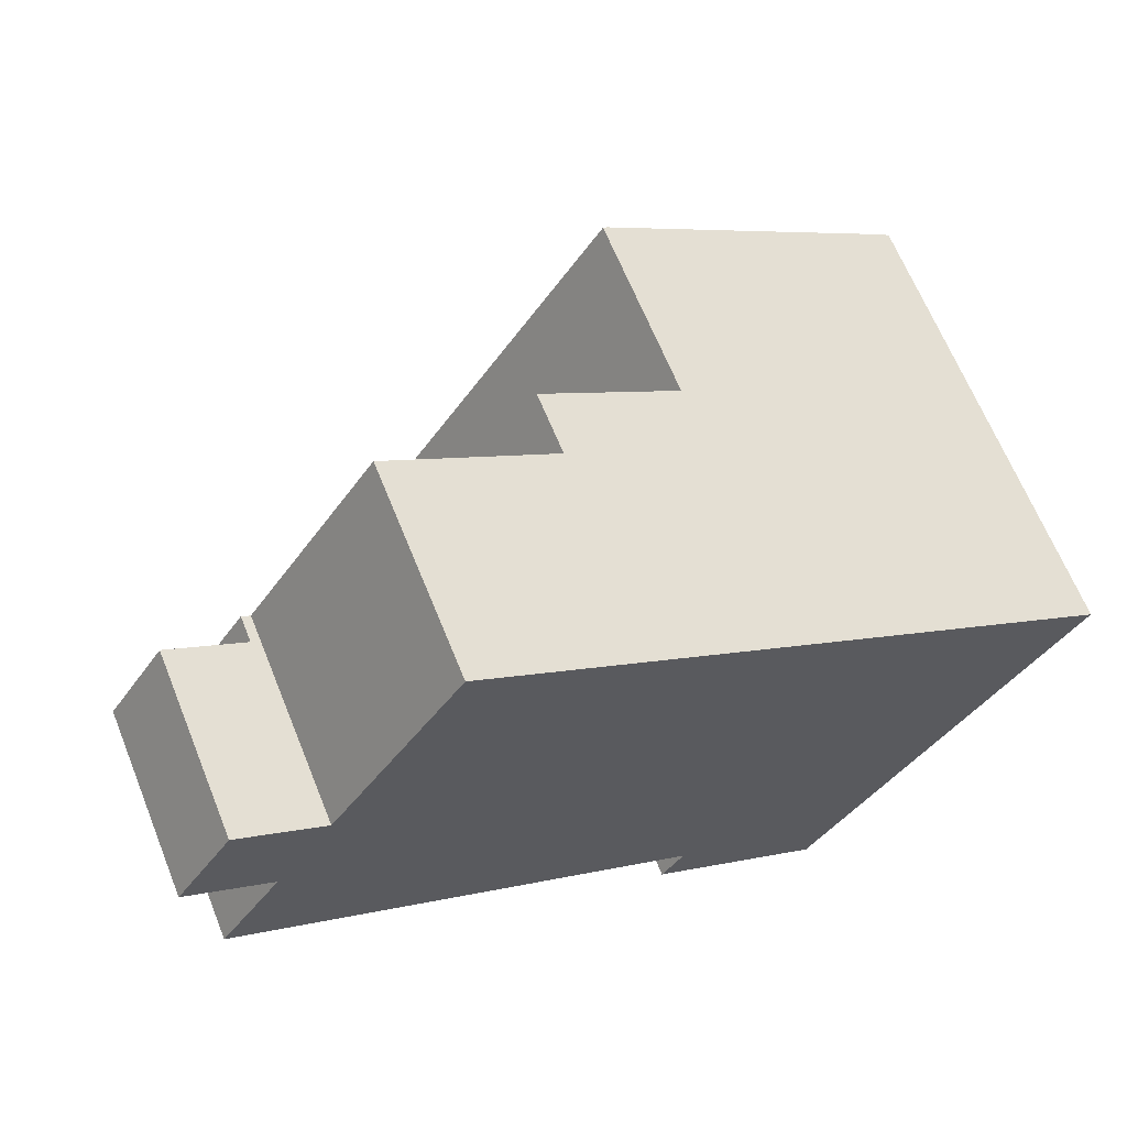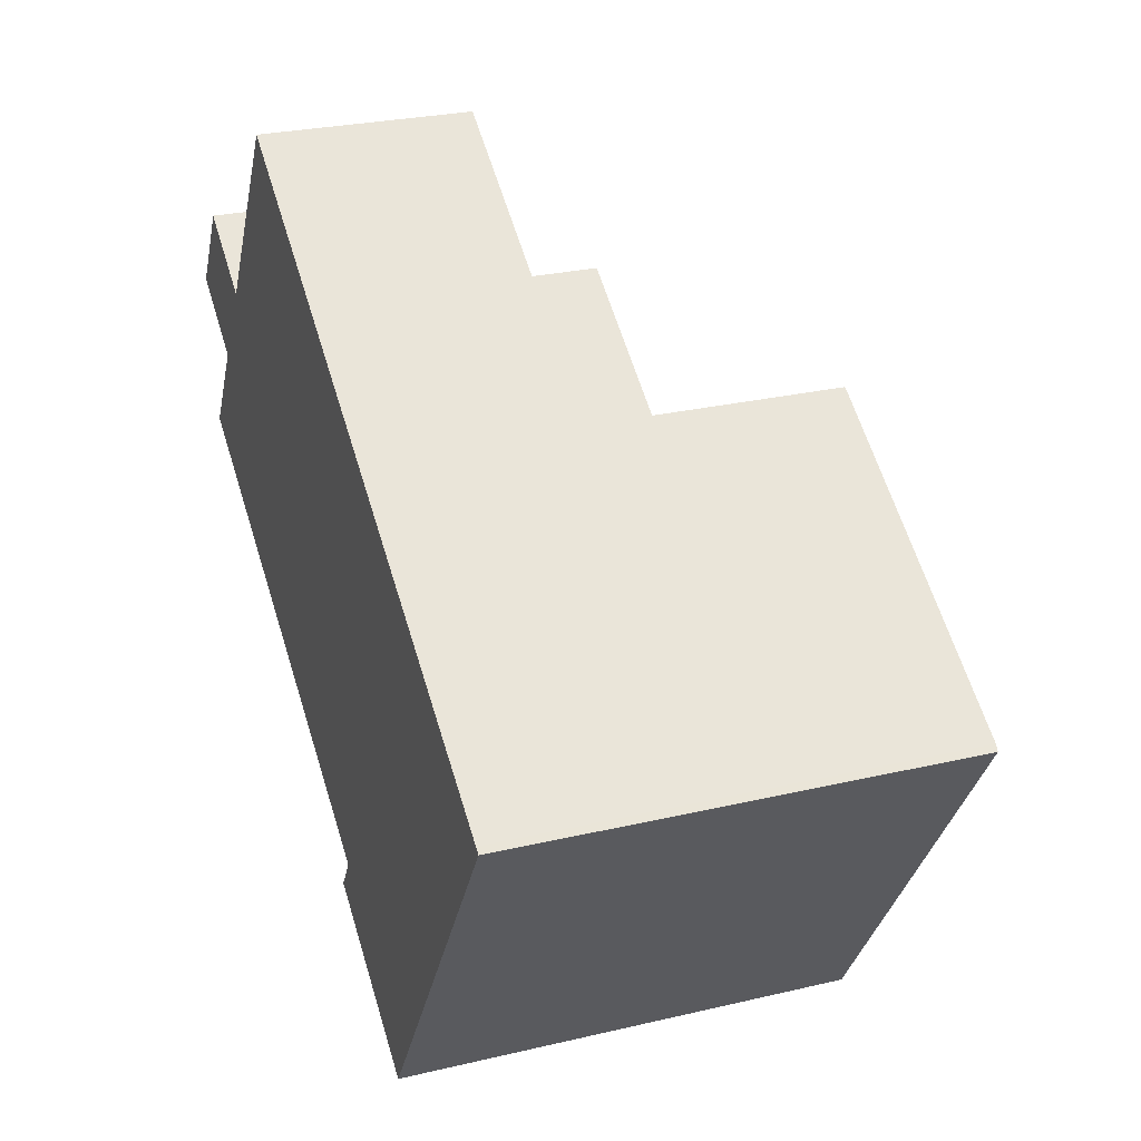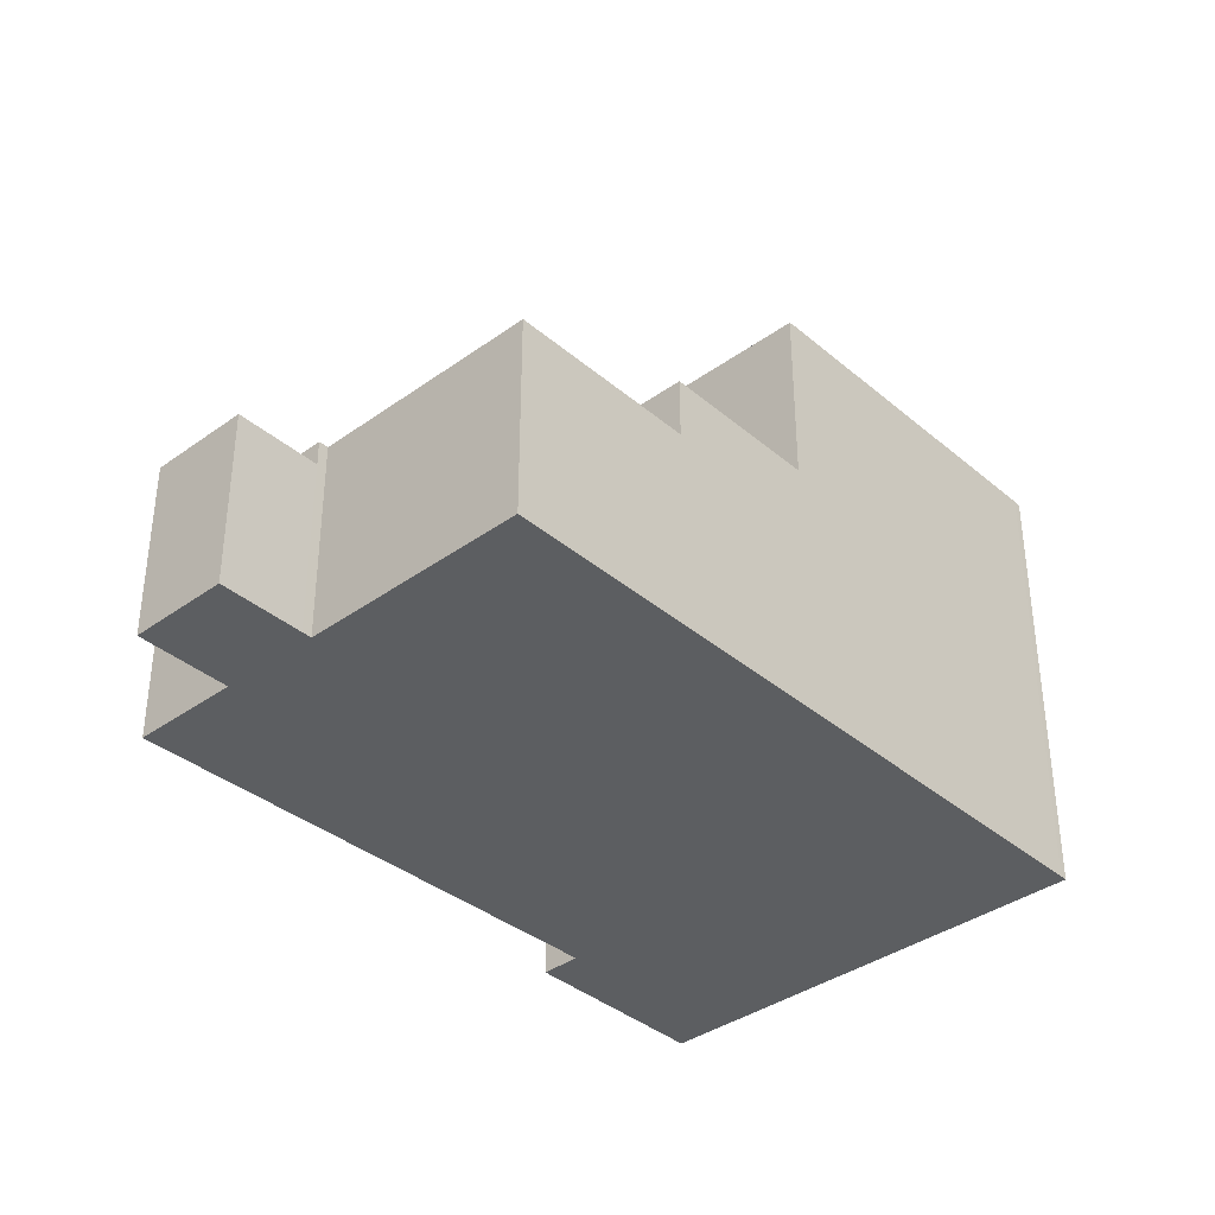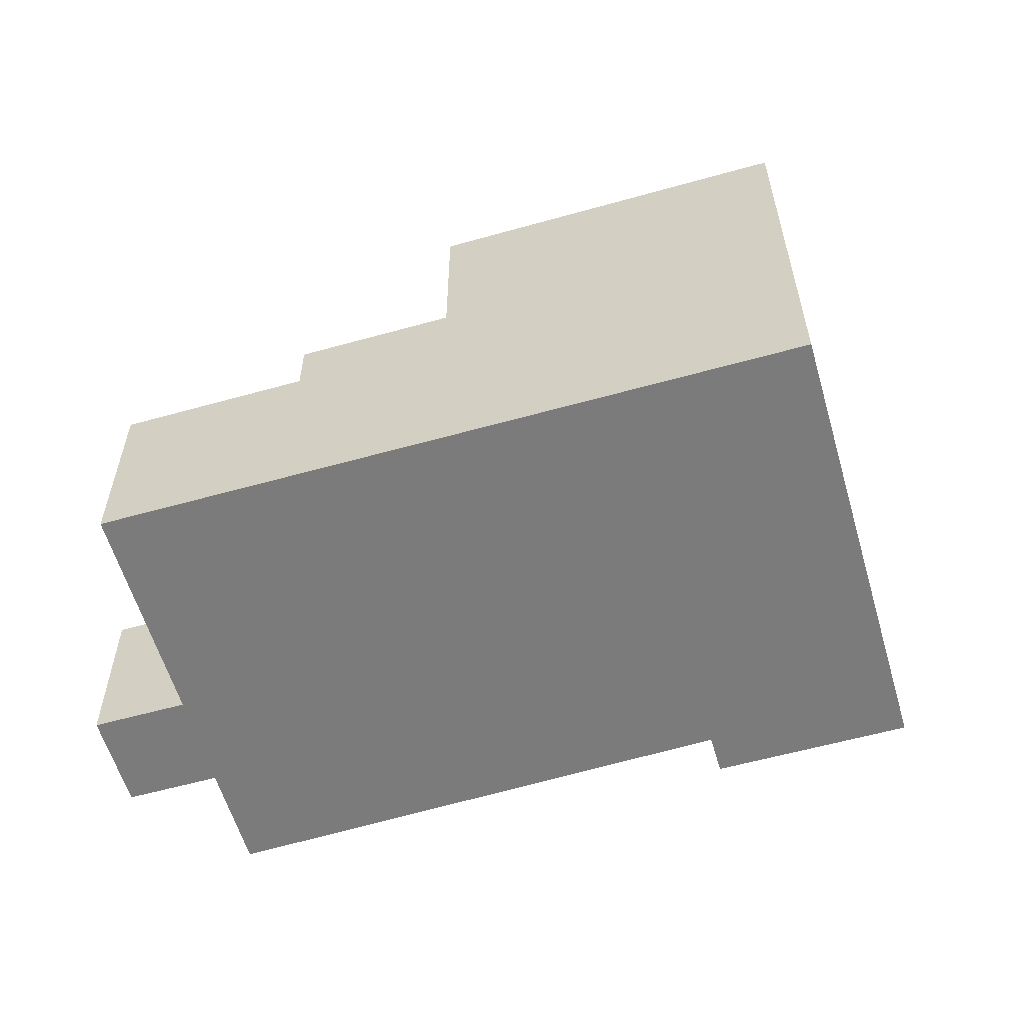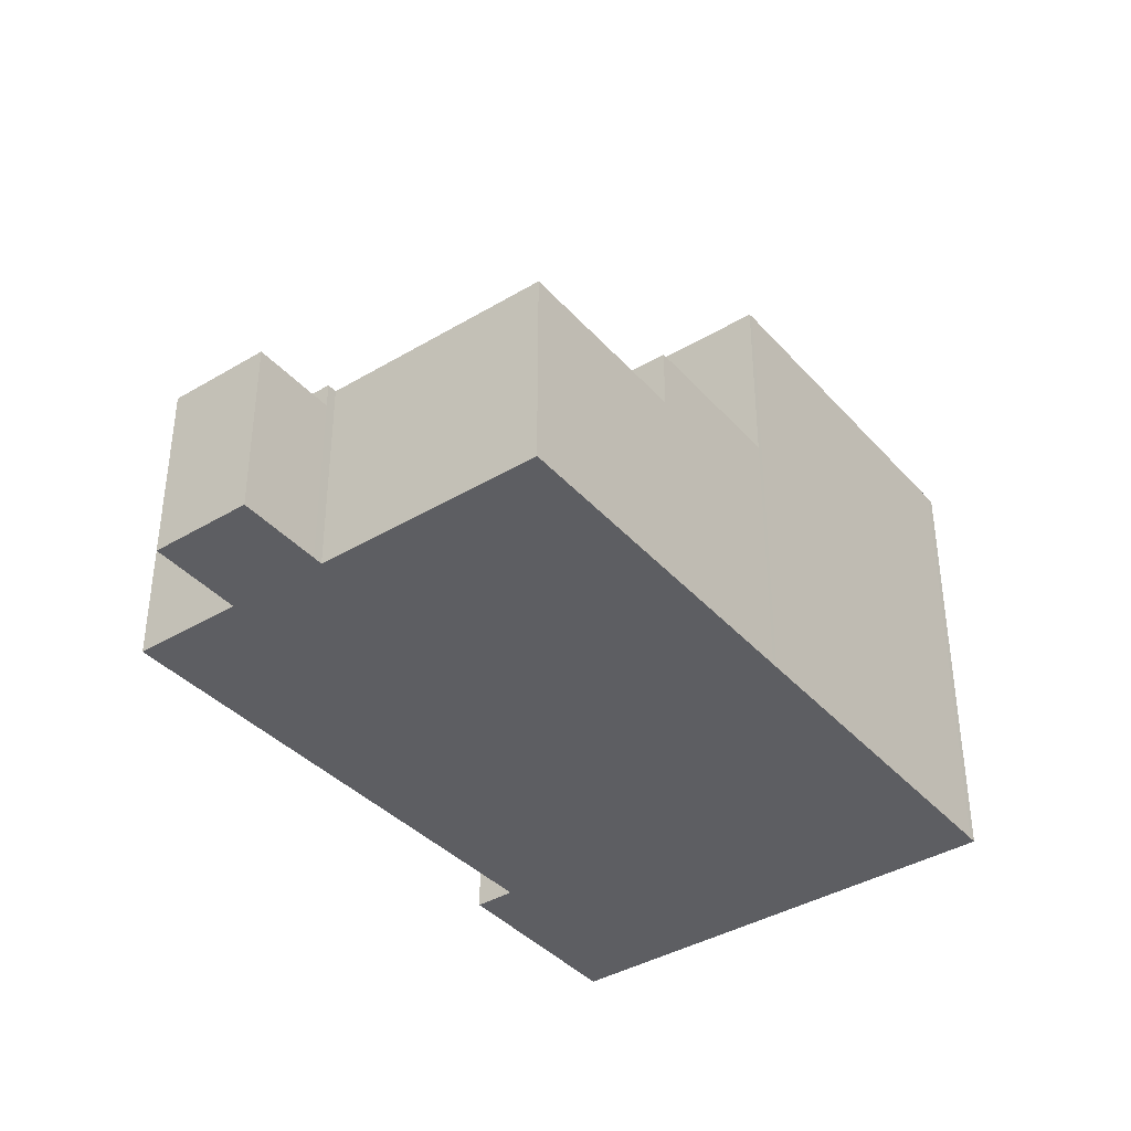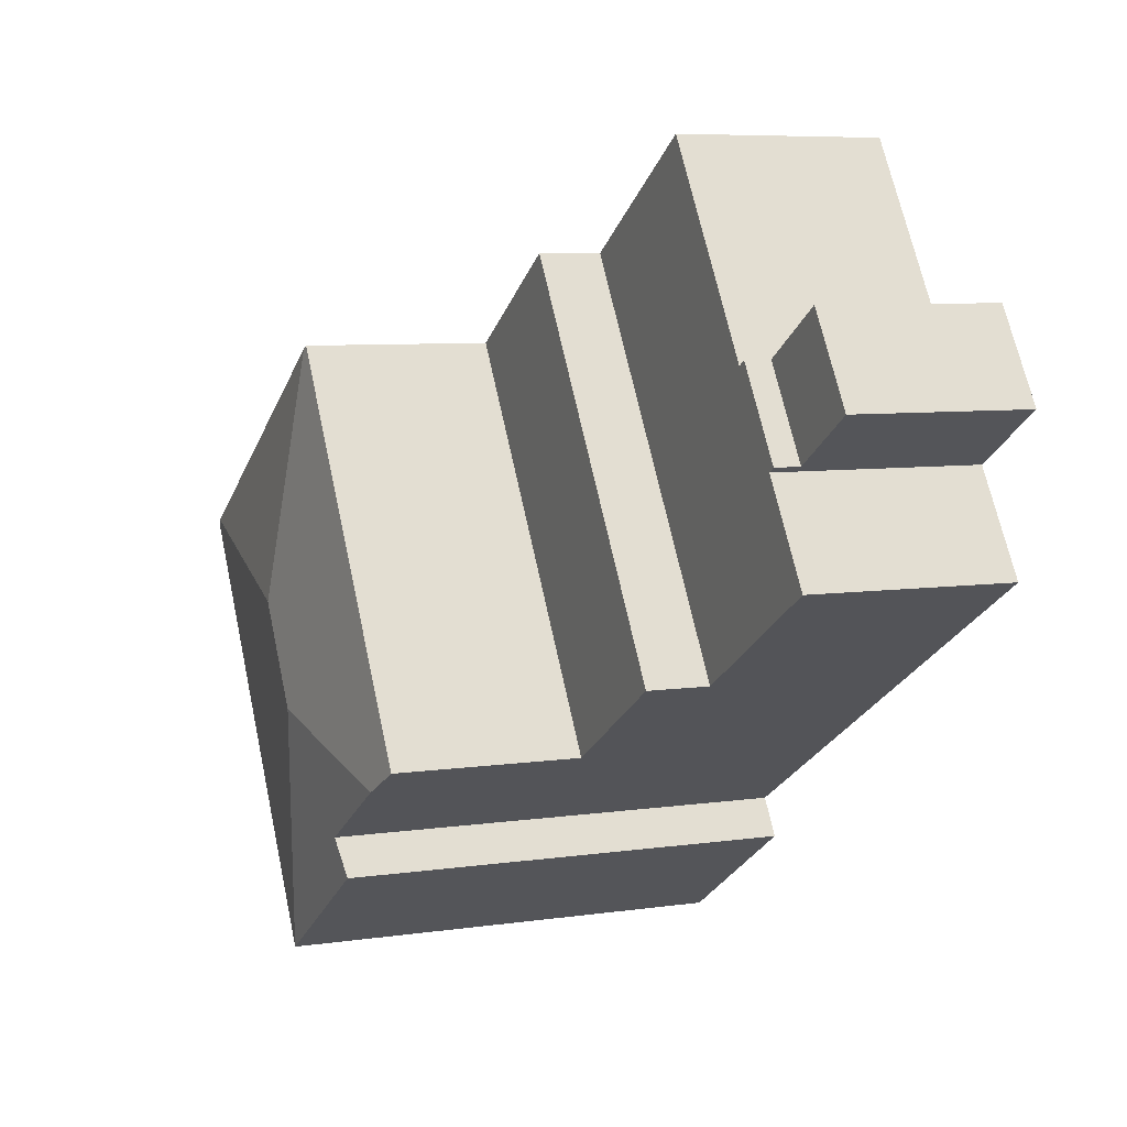
<metadata>
{"format":"obj","ext":"obj","renderer":"f3d","projection":"perspective","resolution":1024,"background":"white","views":[{"elev":65.0,"azim":-21.9,"up":"+Z"},{"elev":27.0,"azim":69.9,"up":"+Z"},{"elev":-37.3,"azim":-14.8,"up":"+Y"},{"elev":-58.5,"azim":48.6,"up":"+Y"},{"elev":-39.1,"azim":-20.8,"up":"+Y"},{"elev":6.9,"azim":-113.1,"up":"+Z"}]}
</metadata>
<code>
v  1.762 2.79 0.531
v  1.114 2.79 -0.709
v  1.013 2.79 -0.645
v  2.575 2.79 -3.372
v  0.294 2.79 -1.998
v  5.827 2.79 1.738
v  1.878 2.79 0.457
v  3.597 2.79 3.157
v  5.827 3.63 1.738
v  2.575 3.63 -3.372
v  8.503 6.146 -7.68
v  12 1.34e-16 -2.189
v  8.503 4.703e-16 -7.68
v  12 6.146 -2.189
v  7.705 6.14 0.543
v  4.482 3.63 -4.52
v  7.705 3.63 0.543
v  4.482 6.14 -4.52
v  8.553 6.45 -2.909
v  7.71 6.45 -4.233
v  11.91 6.159 -2.133
v  7.769 6.149 0.502
v  0.748 -7.201e-17 1.176
v  1.114 4.341e-17 -0.709
v  1.762 -3.251e-17 0.531
v  1.013 3.949e-17 -0.645
v  0 0 0
v  11.91 1.306e-16 -2.133
v  7.769 -3.074e-17 0.502
v  6.478 3.504e-16 -5.722
v  5.033 2.971e-16 -4.852
v  7.705 -3.325e-17 0.543
v  5.827 -1.064e-16 1.738
v  4.482 2.768e-16 -4.52
v  2.575 2.065e-16 -3.372
v  3.597 -1.933e-16 3.157
v  1.878 -2.798e-17 0.457
v  0.294 1.223e-16 -1.998
v  6.175 3.795e-16 -6.198
v  6.478 6.219 -5.722
v  6.175 6.151 -6.198
v  1.762 2.44 0.531
v  0 2.44 1.494e-16
v  0.748 2.44 1.176
v  1.013 2.44 -0.645
v  5.033 6.218 -4.852
g defaultobject
f 1 2 3
f 2 4 5
f 4 2 6
f 6 2 7
f 7 2 1
f 6 7 8
f 9 4 6
f 4 9 10
f 11 12 13
f 12 11 14
f 15 16 17
f 16 15 18
f 19 11 20
f 11 19 14
f 14 19 21
f 19 22 21
f 23 24 25
f 24 23 26
f 26 23 27
f 28 13 12
f 13 28 29
f 13 29 30
f 30 29 31
f 31 29 32
f 31 32 33
f 31 33 34
f 34 33 35
f 35 33 36
f 35 36 37
f 35 37 38
f 38 37 24
f 24 37 25
f 39 13 30
f 40 39 30
f 39 40 41
f 42 43 44
f 43 42 45
f 22 18 15
f 18 22 19
f 18 19 20
f 18 20 46
f 11 40 20
f 40 11 41
f 46 20 40
f 33 8 36
f 8 33 6
f 6 33 32
f 6 32 9
f 9 32 17
f 17 32 29
f 17 29 15
f 15 29 22
f 22 29 28
f 22 28 21
f 21 28 12
f 21 12 14
f 8 37 36
f 37 8 7
f 41 13 39
f 13 41 11
f 5 35 38
f 35 5 4
f 35 4 34
f 34 4 10
f 34 10 31
f 31 10 16
f 31 16 30
f 30 16 40
f 40 16 18
f 40 18 46
f 9 16 10
f 16 9 17
f 2 38 24
f 38 2 5
f 25 44 23
f 44 25 42
f 42 25 37
f 42 37 1
f 1 37 7
f 44 27 23
f 27 44 43
f 43 26 27
f 26 43 45
f 26 45 24
f 24 45 2
f 2 45 3
f 1 45 42
f 45 1 3

</code>
